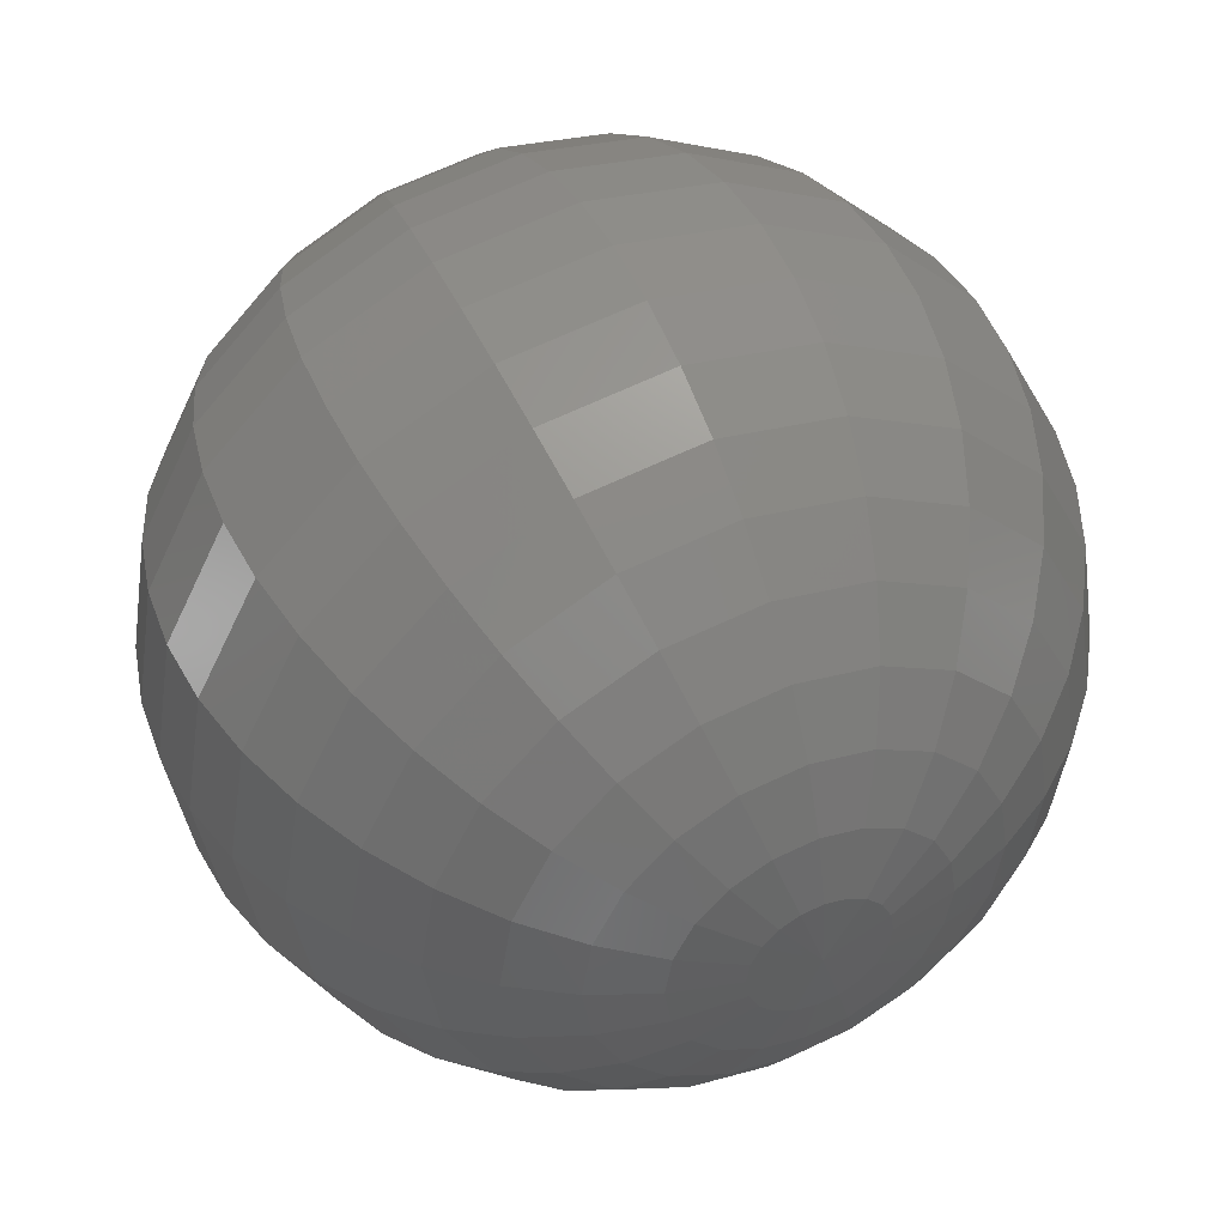
<metadata>
{"format":"stl","ext":"stl","renderer":"f3d","projection":"perspective","resolution":1024,"background":"white","views":[{"elev":46.3,"azim":156.4,"up":"+Y"}]}
</metadata>
<code>
# stl→obj: 441 verts, 800 faces
v 2.449e-16 0 -4
v 0.6257 0 -3.951
v 2.329e-16 7.569e-17 -4
v 0.5951 0.1934 -3.951
v 1.982e-16 1.44e-16 -4
v 0.5062 0.3678 -3.951
v 1.44e-16 1.982e-16 -4
v 0.3678 0.5062 -3.951
v 7.569e-17 2.329e-16 -4
v 0.1934 0.5951 -3.951
v 1.5e-32 2.449e-16 -4
v 3.832e-17 0.6257 -3.951
v -7.569e-17 2.329e-16 -4
v -0.1934 0.5951 -3.951
v -1.44e-16 1.982e-16 -4
v -0.3678 0.5062 -3.951
v -1.982e-16 1.44e-16 -4
v -0.5062 0.3678 -3.951
v -2.329e-16 7.569e-17 -4
v -0.5951 0.1934 -3.951
v -2.449e-16 3e-32 -4
v -0.6257 7.663e-17 -3.951
v -2.329e-16 -7.569e-17 -4
v -0.5951 -0.1934 -3.951
v -1.982e-16 -1.44e-16 -4
v -0.5062 -0.3678 -3.951
v -1.44e-16 -1.982e-16 -4
v -0.3678 -0.5062 -3.951
v -7.569e-17 -2.329e-16 -4
v -0.1934 -0.5951 -3.951
v -4.499e-32 -2.449e-16 -4
v -1.149e-16 -0.6257 -3.951
v 7.569e-17 -2.329e-16 -4
v 0.1934 -0.5951 -3.951
v 1.44e-16 -1.982e-16 -4
v 0.3678 -0.5062 -3.951
v 1.982e-16 -1.44e-16 -4
v 0.5062 -0.3678 -3.951
v 2.329e-16 -7.569e-17 -4
v 0.5951 -0.1934 -3.951
v 2.449e-16 -5.999e-32 -4
v 0.6257 -1.533e-16 -3.951
v 1.236 0 -3.804
v 1.176 0.382 -3.804
v 1 0.7265 -3.804
v 0.7265 1 -3.804
v 0.382 1.176 -3.804
v 7.569e-17 1.236 -3.804
v -0.382 1.176 -3.804
v -0.7265 1 -3.804
v -1 0.7265 -3.804
v -1.176 0.382 -3.804
v -1.236 1.514e-16 -3.804
v -1.176 -0.382 -3.804
v -1 -0.7265 -3.804
v -0.7265 -1 -3.804
v -0.382 -1.176 -3.804
v -2.271e-16 -1.236 -3.804
v 0.382 -1.176 -3.804
v 0.7265 -1 -3.804
v 1 -0.7265 -3.804
v 1.176 -0.382 -3.804
v 1.236 -3.027e-16 -3.804
v 1.816 0 -3.564
v 1.727 0.5612 -3.564
v 1.469 1.067 -3.564
v 1.067 1.469 -3.564
v 0.5612 1.727 -3.564
v 1.112e-16 1.816 -3.564
v -0.5612 1.727 -3.564
v -1.067 1.469 -3.564
v -1.469 1.067 -3.564
v -1.727 0.5612 -3.564
v -1.816 2.224e-16 -3.564
v -1.727 -0.5612 -3.564
v -1.469 -1.067 -3.564
v -1.067 -1.469 -3.564
v -0.5612 -1.727 -3.564
v -3.336e-16 -1.816 -3.564
v 0.5612 -1.727 -3.564
v 1.067 -1.469 -3.564
v 1.469 -1.067 -3.564
v 1.727 -0.5612 -3.564
v 1.816 -4.448e-16 -3.564
v 2.351 0 -3.236
v 2.236 0.7265 -3.236
v 1.902 1.382 -3.236
v 1.382 1.902 -3.236
v 0.7265 2.236 -3.236
v 1.44e-16 2.351 -3.236
v -0.7265 2.236 -3.236
v -1.382 1.902 -3.236
v -1.902 1.382 -3.236
v -2.236 0.7265 -3.236
v -2.351 2.879e-16 -3.236
v -2.236 -0.7265 -3.236
v -1.902 -1.382 -3.236
v -1.382 -1.902 -3.236
v -0.7265 -2.236 -3.236
v -4.319e-16 -2.351 -3.236
v 0.7265 -2.236 -3.236
v 1.382 -1.902 -3.236
v 1.902 -1.382 -3.236
v 2.236 -0.7265 -3.236
v 2.351 -5.759e-16 -3.236
v 2.828 0 -2.828
v 2.69 0.874 -2.828
v 2.288 1.663 -2.828
v 1.663 2.288 -2.828
v 0.874 2.69 -2.828
v 1.732e-16 2.828 -2.828
v -0.874 2.69 -2.828
v -1.663 2.288 -2.828
v -2.288 1.663 -2.828
v -2.69 0.874 -2.828
v -2.828 3.464e-16 -2.828
v -2.69 -0.874 -2.828
v -2.288 -1.663 -2.828
v -1.663 -2.288 -2.828
v -0.874 -2.69 -2.828
v -5.196e-16 -2.828 -2.828
v 0.874 -2.69 -2.828
v 1.663 -2.288 -2.828
v 2.288 -1.663 -2.828
v 2.69 -0.874 -2.828
v 2.828 -6.928e-16 -2.828
v 3.236 0 -2.351
v 3.078 1 -2.351
v 2.618 1.902 -2.351
v 1.902 2.618 -2.351
v 1 3.078 -2.351
v 1.982e-16 3.236 -2.351
v -1 3.078 -2.351
v -1.902 2.618 -2.351
v -2.618 1.902 -2.351
v -3.078 1 -2.351
v -3.236 3.963e-16 -2.351
v -3.078 -1 -2.351
v -2.618 -1.902 -2.351
v -1.902 -2.618 -2.351
v -1 -3.078 -2.351
v -5.945e-16 -3.236 -2.351
v 1 -3.078 -2.351
v 1.902 -2.618 -2.351
v 2.618 -1.902 -2.351
v 3.078 -1 -2.351
v 3.236 -7.926e-16 -2.351
v 3.564 0 -1.816
v 3.39 1.101 -1.816
v 2.883 2.095 -1.816
v 2.095 2.883 -1.816
v 1.101 3.39 -1.816
v 2.182e-16 3.564 -1.816
v -1.101 3.39 -1.816
v -2.095 2.883 -1.816
v -2.883 2.095 -1.816
v -3.39 1.101 -1.816
v -3.564 4.365e-16 -1.816
v -3.39 -1.101 -1.816
v -2.883 -2.095 -1.816
v -2.095 -2.883 -1.816
v -1.101 -3.39 -1.816
v -6.547e-16 -3.564 -1.816
v 1.101 -3.39 -1.816
v 2.095 -2.883 -1.816
v 2.883 -2.095 -1.816
v 3.39 -1.101 -1.816
v 3.564 -8.729e-16 -1.816
v 3.804 0 -1.236
v 3.618 1.176 -1.236
v 3.078 2.236 -1.236
v 2.236 3.078 -1.236
v 1.176 3.618 -1.236
v 2.329e-16 3.804 -1.236
v -1.176 3.618 -1.236
v -2.236 3.078 -1.236
v -3.078 2.236 -1.236
v -3.618 1.176 -1.236
v -3.804 4.659e-16 -1.236
v -3.618 -1.176 -1.236
v -3.078 -2.236 -1.236
v -2.236 -3.078 -1.236
v -1.176 -3.618 -1.236
v -6.988e-16 -3.804 -1.236
v 1.176 -3.618 -1.236
v 2.236 -3.078 -1.236
v 3.078 -2.236 -1.236
v 3.618 -1.176 -1.236
v 3.804 -9.318e-16 -1.236
v 3.951 0 -0.6257
v 3.757 1.221 -0.6257
v 3.196 2.322 -0.6257
v 2.322 3.196 -0.6257
v 1.221 3.757 -0.6257
v 2.419e-16 3.951 -0.6257
v -1.221 3.757 -0.6257
v -2.322 3.196 -0.6257
v -3.196 2.322 -0.6257
v -3.757 1.221 -0.6257
v -3.951 4.838e-16 -0.6257
v -3.757 -1.221 -0.6257
v -3.196 -2.322 -0.6257
v -2.322 -3.196 -0.6257
v -1.221 -3.757 -0.6257
v -7.257e-16 -3.951 -0.6257
v 1.221 -3.757 -0.6257
v 2.322 -3.196 -0.6257
v 3.196 -2.322 -0.6257
v 3.757 -1.221 -0.6257
v 3.951 -9.677e-16 -0.6257
v 4 0 0
v 3.804 1.236 0
v 3.236 2.351 0
v 2.351 3.236 0
v 1.236 3.804 0
v 2.449e-16 4 0
v -1.236 3.804 0
v -2.351 3.236 0
v -3.236 2.351 0
v -3.804 1.236 0
v -4 4.899e-16 0
v -3.804 -1.236 0
v -3.236 -2.351 0
v -2.351 -3.236 0
v -1.236 -3.804 0
v -7.348e-16 -4 0
v 1.236 -3.804 0
v 2.351 -3.236 0
v 3.236 -2.351 0
v 3.804 -1.236 0
v 4 -9.797e-16 0
v 3.951 0 0.6257
v 3.757 1.221 0.6257
v 3.196 2.322 0.6257
v 2.322 3.196 0.6257
v 1.221 3.757 0.6257
v 2.419e-16 3.951 0.6257
v -1.221 3.757 0.6257
v -2.322 3.196 0.6257
v -3.196 2.322 0.6257
v -3.757 1.221 0.6257
v -3.951 4.838e-16 0.6257
v -3.757 -1.221 0.6257
v -3.196 -2.322 0.6257
v -2.322 -3.196 0.6257
v -1.221 -3.757 0.6257
v -7.257e-16 -3.951 0.6257
v 1.221 -3.757 0.6257
v 2.322 -3.196 0.6257
v 3.196 -2.322 0.6257
v 3.757 -1.221 0.6257
v 3.951 -9.677e-16 0.6257
v 3.804 0 1.236
v 3.618 1.176 1.236
v 3.078 2.236 1.236
v 2.236 3.078 1.236
v 1.176 3.618 1.236
v 2.329e-16 3.804 1.236
v -1.176 3.618 1.236
v -2.236 3.078 1.236
v -3.078 2.236 1.236
v -3.618 1.176 1.236
v -3.804 4.659e-16 1.236
v -3.618 -1.176 1.236
v -3.078 -2.236 1.236
v -2.236 -3.078 1.236
v -1.176 -3.618 1.236
v -6.988e-16 -3.804 1.236
v 1.176 -3.618 1.236
v 2.236 -3.078 1.236
v 3.078 -2.236 1.236
v 3.618 -1.176 1.236
v 3.804 -9.318e-16 1.236
v 3.564 0 1.816
v 3.39 1.101 1.816
v 2.883 2.095 1.816
v 2.095 2.883 1.816
v 1.101 3.39 1.816
v 2.182e-16 3.564 1.816
v -1.101 3.39 1.816
v -2.095 2.883 1.816
v -2.883 2.095 1.816
v -3.39 1.101 1.816
v -3.564 4.365e-16 1.816
v -3.39 -1.101 1.816
v -2.883 -2.095 1.816
v -2.095 -2.883 1.816
v -1.101 -3.39 1.816
v -6.547e-16 -3.564 1.816
v 1.101 -3.39 1.816
v 2.095 -2.883 1.816
v 2.883 -2.095 1.816
v 3.39 -1.101 1.816
v 3.564 -8.729e-16 1.816
v 3.236 0 2.351
v 3.078 1 2.351
v 2.618 1.902 2.351
v 1.902 2.618 2.351
v 1 3.078 2.351
v 1.982e-16 3.236 2.351
v -1 3.078 2.351
v -1.902 2.618 2.351
v -2.618 1.902 2.351
v -3.078 1 2.351
v -3.236 3.963e-16 2.351
v -3.078 -1 2.351
v -2.618 -1.902 2.351
v -1.902 -2.618 2.351
v -1 -3.078 2.351
v -5.945e-16 -3.236 2.351
v 1 -3.078 2.351
v 1.902 -2.618 2.351
v 2.618 -1.902 2.351
v 3.078 -1 2.351
v 3.236 -7.926e-16 2.351
v 2.828 0 2.828
v 2.69 0.874 2.828
v 2.288 1.663 2.828
v 1.663 2.288 2.828
v 0.874 2.69 2.828
v 1.732e-16 2.828 2.828
v -0.874 2.69 2.828
v -1.663 2.288 2.828
v -2.288 1.663 2.828
v -2.69 0.874 2.828
v -2.828 3.464e-16 2.828
v -2.69 -0.874 2.828
v -2.288 -1.663 2.828
v -1.663 -2.288 2.828
v -0.874 -2.69 2.828
v -5.196e-16 -2.828 2.828
v 0.874 -2.69 2.828
v 1.663 -2.288 2.828
v 2.288 -1.663 2.828
v 2.69 -0.874 2.828
v 2.828 -6.928e-16 2.828
v 2.351 0 3.236
v 2.236 0.7265 3.236
v 1.902 1.382 3.236
v 1.382 1.902 3.236
v 0.7265 2.236 3.236
v 1.44e-16 2.351 3.236
v -0.7265 2.236 3.236
v -1.382 1.902 3.236
v -1.902 1.382 3.236
v -2.236 0.7265 3.236
v -2.351 2.879e-16 3.236
v -2.236 -0.7265 3.236
v -1.902 -1.382 3.236
v -1.382 -1.902 3.236
v -0.7265 -2.236 3.236
v -4.319e-16 -2.351 3.236
v 0.7265 -2.236 3.236
v 1.382 -1.902 3.236
v 1.902 -1.382 3.236
v 2.236 -0.7265 3.236
v 2.351 -5.759e-16 3.236
v 1.816 0 3.564
v 1.727 0.5612 3.564
v 1.469 1.067 3.564
v 1.067 1.469 3.564
v 0.5612 1.727 3.564
v 1.112e-16 1.816 3.564
v -0.5612 1.727 3.564
v -1.067 1.469 3.564
v -1.469 1.067 3.564
v -1.727 0.5612 3.564
v -1.816 2.224e-16 3.564
v -1.727 -0.5612 3.564
v -1.469 -1.067 3.564
v -1.067 -1.469 3.564
v -0.5612 -1.727 3.564
v -3.336e-16 -1.816 3.564
v 0.5612 -1.727 3.564
v 1.067 -1.469 3.564
v 1.469 -1.067 3.564
v 1.727 -0.5612 3.564
v 1.816 -4.448e-16 3.564
v 1.236 0 3.804
v 1.176 0.382 3.804
v 1 0.7265 3.804
v 0.7265 1 3.804
v 0.382 1.176 3.804
v 7.569e-17 1.236 3.804
v -0.382 1.176 3.804
v -0.7265 1 3.804
v -1 0.7265 3.804
v -1.176 0.382 3.804
v -1.236 1.514e-16 3.804
v -1.176 -0.382 3.804
v -1 -0.7265 3.804
v -0.7265 -1 3.804
v -0.382 -1.176 3.804
v -2.271e-16 -1.236 3.804
v 0.382 -1.176 3.804
v 0.7265 -1 3.804
v 1 -0.7265 3.804
v 1.176 -0.382 3.804
v 1.236 -3.027e-16 3.804
v 0.6257 0 3.951
v 0.5951 0.1934 3.951
v 0.5062 0.3678 3.951
v 0.3678 0.5062 3.951
v 0.1934 0.5951 3.951
v 3.832e-17 0.6257 3.951
v -0.1934 0.5951 3.951
v -0.3678 0.5062 3.951
v -0.5062 0.3678 3.951
v -0.5951 0.1934 3.951
v -0.6257 7.663e-17 3.951
v -0.5951 -0.1934 3.951
v -0.5062 -0.3678 3.951
v -0.3678 -0.5062 3.951
v -0.1934 -0.5951 3.951
v -1.149e-16 -0.6257 3.951
v 0.1934 -0.5951 3.951
v 0.3678 -0.5062 3.951
v 0.5062 -0.3678 3.951
v 0.5951 -0.1934 3.951
v 0.6257 -1.533e-16 3.951
v 2.449e-16 0 4
v 2.329e-16 7.569e-17 4
v 1.982e-16 1.44e-16 4
v 1.44e-16 1.982e-16 4
v 7.569e-17 2.329e-16 4
v 1.5e-32 2.449e-16 4
v -7.569e-17 2.329e-16 4
v -1.44e-16 1.982e-16 4
v -1.982e-16 1.44e-16 4
v -2.329e-16 7.569e-17 4
v -2.449e-16 3e-32 4
v -2.329e-16 -7.569e-17 4
v -1.982e-16 -1.44e-16 4
v -1.44e-16 -1.982e-16 4
v -7.569e-17 -2.329e-16 4
v -4.499e-32 -2.449e-16 4
v 7.569e-17 -2.329e-16 4
v 1.44e-16 -1.982e-16 4
v 1.982e-16 -1.44e-16 4
v 2.329e-16 -7.569e-17 4
v 2.449e-16 -5.999e-32 4
f 1 2 3
f 2 4 3
f 3 4 5
f 4 6 5
f 5 6 7
f 6 8 7
f 7 8 9
f 8 10 9
f 9 10 11
f 10 12 11
f 11 12 13
f 12 14 13
f 13 14 15
f 14 16 15
f 15 16 17
f 16 18 17
f 17 18 19
f 18 20 19
f 19 20 21
f 20 22 21
f 21 22 23
f 22 24 23
f 23 24 25
f 24 26 25
f 25 26 27
f 26 28 27
f 27 28 29
f 28 30 29
f 29 30 31
f 30 32 31
f 31 32 33
f 32 34 33
f 33 34 35
f 34 36 35
f 35 36 37
f 36 38 37
f 37 38 39
f 38 40 39
f 39 40 41
f 40 42 41
f 2 43 4
f 43 44 4
f 4 44 6
f 44 45 6
f 6 45 8
f 45 46 8
f 8 46 10
f 46 47 10
f 10 47 12
f 47 48 12
f 12 48 14
f 48 49 14
f 14 49 16
f 49 50 16
f 16 50 18
f 50 51 18
f 18 51 20
f 51 52 20
f 20 52 22
f 52 53 22
f 22 53 24
f 53 54 24
f 24 54 26
f 54 55 26
f 26 55 28
f 55 56 28
f 28 56 30
f 56 57 30
f 30 57 32
f 57 58 32
f 32 58 34
f 58 59 34
f 34 59 36
f 59 60 36
f 36 60 38
f 60 61 38
f 38 61 40
f 61 62 40
f 40 62 42
f 62 63 42
f 43 64 44
f 64 65 44
f 44 65 45
f 65 66 45
f 45 66 46
f 66 67 46
f 46 67 47
f 67 68 47
f 47 68 48
f 68 69 48
f 48 69 49
f 69 70 49
f 49 70 50
f 70 71 50
f 50 71 51
f 71 72 51
f 51 72 52
f 72 73 52
f 52 73 53
f 73 74 53
f 53 74 54
f 74 75 54
f 54 75 55
f 75 76 55
f 55 76 56
f 76 77 56
f 56 77 57
f 77 78 57
f 57 78 58
f 78 79 58
f 58 79 59
f 79 80 59
f 59 80 60
f 80 81 60
f 60 81 61
f 81 82 61
f 61 82 62
f 82 83 62
f 62 83 63
f 83 84 63
f 64 85 65
f 85 86 65
f 65 86 66
f 86 87 66
f 66 87 67
f 87 88 67
f 67 88 68
f 88 89 68
f 68 89 69
f 89 90 69
f 69 90 70
f 90 91 70
f 70 91 71
f 91 92 71
f 71 92 72
f 92 93 72
f 72 93 73
f 93 94 73
f 73 94 74
f 94 95 74
f 74 95 75
f 95 96 75
f 75 96 76
f 96 97 76
f 76 97 77
f 97 98 77
f 77 98 78
f 98 99 78
f 78 99 79
f 99 100 79
f 79 100 80
f 100 101 80
f 80 101 81
f 101 102 81
f 81 102 82
f 102 103 82
f 82 103 83
f 103 104 83
f 83 104 84
f 104 105 84
f 85 106 86
f 106 107 86
f 86 107 87
f 107 108 87
f 87 108 88
f 108 109 88
f 88 109 89
f 109 110 89
f 89 110 90
f 110 111 90
f 90 111 91
f 111 112 91
f 91 112 92
f 112 113 92
f 92 113 93
f 113 114 93
f 93 114 94
f 114 115 94
f 94 115 95
f 115 116 95
f 95 116 96
f 116 117 96
f 96 117 97
f 117 118 97
f 97 118 98
f 118 119 98
f 98 119 99
f 119 120 99
f 99 120 100
f 120 121 100
f 100 121 101
f 121 122 101
f 101 122 102
f 122 123 102
f 102 123 103
f 123 124 103
f 103 124 104
f 124 125 104
f 104 125 105
f 125 126 105
f 106 127 107
f 127 128 107
f 107 128 108
f 128 129 108
f 108 129 109
f 129 130 109
f 109 130 110
f 130 131 110
f 110 131 111
f 131 132 111
f 111 132 112
f 132 133 112
f 112 133 113
f 133 134 113
f 113 134 114
f 134 135 114
f 114 135 115
f 135 136 115
f 115 136 116
f 136 137 116
f 116 137 117
f 137 138 117
f 117 138 118
f 138 139 118
f 118 139 119
f 139 140 119
f 119 140 120
f 140 141 120
f 120 141 121
f 141 142 121
f 121 142 122
f 142 143 122
f 122 143 123
f 143 144 123
f 123 144 124
f 144 145 124
f 124 145 125
f 145 146 125
f 125 146 126
f 146 147 126
f 127 148 128
f 148 149 128
f 128 149 129
f 149 150 129
f 129 150 130
f 150 151 130
f 130 151 131
f 151 152 131
f 131 152 132
f 152 153 132
f 132 153 133
f 153 154 133
f 133 154 134
f 154 155 134
f 134 155 135
f 155 156 135
f 135 156 136
f 156 157 136
f 136 157 137
f 157 158 137
f 137 158 138
f 158 159 138
f 138 159 139
f 159 160 139
f 139 160 140
f 160 161 140
f 140 161 141
f 161 162 141
f 141 162 142
f 162 163 142
f 142 163 143
f 163 164 143
f 143 164 144
f 164 165 144
f 144 165 145
f 165 166 145
f 145 166 146
f 166 167 146
f 146 167 147
f 167 168 147
f 148 169 149
f 169 170 149
f 149 170 150
f 170 171 150
f 150 171 151
f 171 172 151
f 151 172 152
f 172 173 152
f 152 173 153
f 173 174 153
f 153 174 154
f 174 175 154
f 154 175 155
f 175 176 155
f 155 176 156
f 176 177 156
f 156 177 157
f 177 178 157
f 157 178 158
f 178 179 158
f 158 179 159
f 179 180 159
f 159 180 160
f 180 181 160
f 160 181 161
f 181 182 161
f 161 182 162
f 182 183 162
f 162 183 163
f 183 184 163
f 163 184 164
f 184 185 164
f 164 185 165
f 185 186 165
f 165 186 166
f 186 187 166
f 166 187 167
f 187 188 167
f 167 188 168
f 188 189 168
f 169 190 170
f 190 191 170
f 170 191 171
f 191 192 171
f 171 192 172
f 192 193 172
f 172 193 173
f 193 194 173
f 173 194 174
f 194 195 174
f 174 195 175
f 195 196 175
f 175 196 176
f 196 197 176
f 176 197 177
f 197 198 177
f 177 198 178
f 198 199 178
f 178 199 179
f 199 200 179
f 179 200 180
f 200 201 180
f 180 201 181
f 201 202 181
f 181 202 182
f 202 203 182
f 182 203 183
f 203 204 183
f 183 204 184
f 204 205 184
f 184 205 185
f 205 206 185
f 185 206 186
f 206 207 186
f 186 207 187
f 207 208 187
f 187 208 188
f 208 209 188
f 188 209 189
f 209 210 189
f 190 211 191
f 211 212 191
f 191 212 192
f 212 213 192
f 192 213 193
f 213 214 193
f 193 214 194
f 214 215 194
f 194 215 195
f 215 216 195
f 195 216 196
f 216 217 196
f 196 217 197
f 217 218 197
f 197 218 198
f 218 219 198
f 198 219 199
f 219 220 199
f 199 220 200
f 220 221 200
f 200 221 201
f 221 222 201
f 201 222 202
f 222 223 202
f 202 223 203
f 223 224 203
f 203 224 204
f 224 225 204
f 204 225 205
f 225 226 205
f 205 226 206
f 226 227 206
f 206 227 207
f 227 228 207
f 207 228 208
f 228 229 208
f 208 229 209
f 229 230 209
f 209 230 210
f 230 231 210
f 211 232 212
f 232 233 212
f 212 233 213
f 233 234 213
f 213 234 214
f 234 235 214
f 214 235 215
f 235 236 215
f 215 236 216
f 236 237 216
f 216 237 217
f 237 238 217
f 217 238 218
f 238 239 218
f 218 239 219
f 239 240 219
f 219 240 220
f 240 241 220
f 220 241 221
f 241 242 221
f 221 242 222
f 242 243 222
f 222 243 223
f 243 244 223
f 223 244 224
f 244 245 224
f 224 245 225
f 245 246 225
f 225 246 226
f 246 247 226
f 226 247 227
f 247 248 227
f 227 248 228
f 248 249 228
f 228 249 229
f 249 250 229
f 229 250 230
f 250 251 230
f 230 251 231
f 251 252 231
f 232 253 233
f 253 254 233
f 233 254 234
f 254 255 234
f 234 255 235
f 255 256 235
f 235 256 236
f 256 257 236
f 236 257 237
f 257 258 237
f 237 258 238
f 258 259 238
f 238 259 239
f 259 260 239
f 239 260 240
f 260 261 240
f 240 261 241
f 261 262 241
f 241 262 242
f 262 263 242
f 242 263 243
f 263 264 243
f 243 264 244
f 264 265 244
f 244 265 245
f 265 266 245
f 245 266 246
f 266 267 246
f 246 267 247
f 267 268 247
f 247 268 248
f 268 269 248
f 248 269 249
f 269 270 249
f 249 270 250
f 270 271 250
f 250 271 251
f 271 272 251
f 251 272 252
f 272 273 252
f 253 274 254
f 274 275 254
f 254 275 255
f 275 276 255
f 255 276 256
f 276 277 256
f 256 277 257
f 277 278 257
f 257 278 258
f 278 279 258
f 258 279 259
f 279 280 259
f 259 280 260
f 280 281 260
f 260 281 261
f 281 282 261
f 261 282 262
f 282 283 262
f 262 283 263
f 283 284 263
f 263 284 264
f 284 285 264
f 264 285 265
f 285 286 265
f 265 286 266
f 286 287 266
f 266 287 267
f 287 288 267
f 267 288 268
f 288 289 268
f 268 289 269
f 289 290 269
f 269 290 270
f 290 291 270
f 270 291 271
f 291 292 271
f 271 292 272
f 292 293 272
f 272 293 273
f 293 294 273
f 274 295 275
f 295 296 275
f 275 296 276
f 296 297 276
f 276 297 277
f 297 298 277
f 277 298 278
f 298 299 278
f 278 299 279
f 299 300 279
f 279 300 280
f 300 301 280
f 280 301 281
f 301 302 281
f 281 302 282
f 302 303 282
f 282 303 283
f 303 304 283
f 283 304 284
f 304 305 284
f 284 305 285
f 305 306 285
f 285 306 286
f 306 307 286
f 286 307 287
f 307 308 287
f 287 308 288
f 308 309 288
f 288 309 289
f 309 310 289
f 289 310 290
f 310 311 290
f 290 311 291
f 311 312 291
f 291 312 292
f 312 313 292
f 292 313 293
f 313 314 293
f 293 314 294
f 314 315 294
f 295 316 296
f 316 317 296
f 296 317 297
f 317 318 297
f 297 318 298
f 318 319 298
f 298 319 299
f 319 320 299
f 299 320 300
f 320 321 300
f 300 321 301
f 321 322 301
f 301 322 302
f 322 323 302
f 302 323 303
f 323 324 303
f 303 324 304
f 324 325 304
f 304 325 305
f 325 326 305
f 305 326 306
f 326 327 306
f 306 327 307
f 327 328 307
f 307 328 308
f 328 329 308
f 308 329 309
f 329 330 309
f 309 330 310
f 330 331 310
f 310 331 311
f 331 332 311
f 311 332 312
f 332 333 312
f 312 333 313
f 333 334 313
f 313 334 314
f 334 335 314
f 314 335 315
f 335 336 315
f 316 337 317
f 337 338 317
f 317 338 318
f 338 339 318
f 318 339 319
f 339 340 319
f 319 340 320
f 340 341 320
f 320 341 321
f 341 342 321
f 321 342 322
f 342 343 322
f 322 343 323
f 343 344 323
f 323 344 324
f 344 345 324
f 324 345 325
f 345 346 325
f 325 346 326
f 346 347 326
f 326 347 327
f 347 348 327
f 327 348 328
f 348 349 328
f 328 349 329
f 349 350 329
f 329 350 330
f 350 351 330
f 330 351 331
f 351 352 331
f 331 352 332
f 352 353 332
f 332 353 333
f 353 354 333
f 333 354 334
f 354 355 334
f 334 355 335
f 355 356 335
f 335 356 336
f 356 357 336
f 337 358 338
f 358 359 338
f 338 359 339
f 359 360 339
f 339 360 340
f 360 361 340
f 340 361 341
f 361 362 341
f 341 362 342
f 362 363 342
f 342 363 343
f 363 364 343
f 343 364 344
f 364 365 344
f 344 365 345
f 365 366 345
f 345 366 346
f 366 367 346
f 346 367 347
f 367 368 347
f 347 368 348
f 368 369 348
f 348 369 349
f 369 370 349
f 349 370 350
f 370 371 350
f 350 371 351
f 371 372 351
f 351 372 352
f 372 373 352
f 352 373 353
f 373 374 353
f 353 374 354
f 374 375 354
f 354 375 355
f 375 376 355
f 355 376 356
f 376 377 356
f 356 377 357
f 377 378 357
f 358 379 359
f 379 380 359
f 359 380 360
f 380 381 360
f 360 381 361
f 381 382 361
f 361 382 362
f 382 383 362
f 362 383 363
f 383 384 363
f 363 384 364
f 384 385 364
f 364 385 365
f 385 386 365
f 365 386 366
f 386 387 366
f 366 387 367
f 387 388 367
f 367 388 368
f 388 389 368
f 368 389 369
f 389 390 369
f 369 390 370
f 390 391 370
f 370 391 371
f 391 392 371
f 371 392 372
f 392 393 372
f 372 393 373
f 393 394 373
f 373 394 374
f 394 395 374
f 374 395 375
f 395 396 375
f 375 396 376
f 396 397 376
f 376 397 377
f 397 398 377
f 377 398 378
f 398 399 378
f 379 400 380
f 400 401 380
f 380 401 381
f 401 402 381
f 381 402 382
f 402 403 382
f 382 403 383
f 403 404 383
f 383 404 384
f 404 405 384
f 384 405 385
f 405 406 385
f 385 406 386
f 406 407 386
f 386 407 387
f 407 408 387
f 387 408 388
f 408 409 388
f 388 409 389
f 409 410 389
f 389 410 390
f 410 411 390
f 390 411 391
f 411 412 391
f 391 412 392
f 412 413 392
f 392 413 393
f 413 414 393
f 393 414 394
f 414 415 394
f 394 415 395
f 415 416 395
f 395 416 396
f 416 417 396
f 396 417 397
f 417 418 397
f 397 418 398
f 418 419 398
f 398 419 399
f 419 420 399
f 400 421 401
f 421 422 401
f 401 422 402
f 422 423 402
f 402 423 403
f 423 424 403
f 403 424 404
f 424 425 404
f 404 425 405
f 425 426 405
f 405 426 406
f 426 427 406
f 406 427 407
f 427 428 407
f 407 428 408
f 428 429 408
f 408 429 409
f 429 430 409
f 409 430 410
f 430 431 410
f 410 431 411
f 431 432 411
f 411 432 412
f 432 433 412
f 412 433 413
f 433 434 413
f 413 434 414
f 434 435 414
f 414 435 415
f 435 436 415
f 415 436 416
f 436 437 416
f 416 437 417
f 437 438 417
f 417 438 418
f 438 439 418
f 418 439 419
f 439 440 419
f 419 440 420
f 440 441 420

</code>
